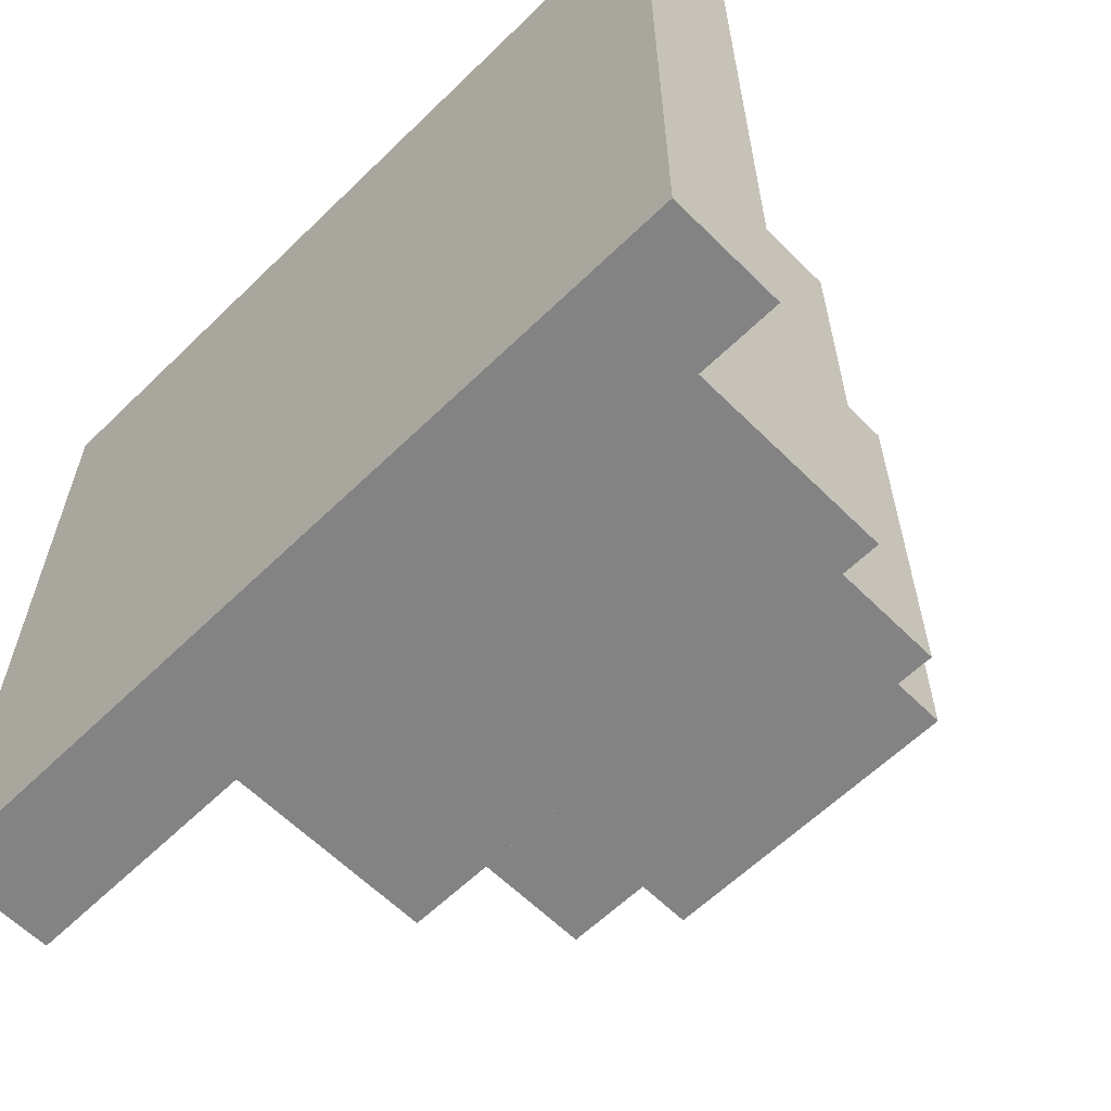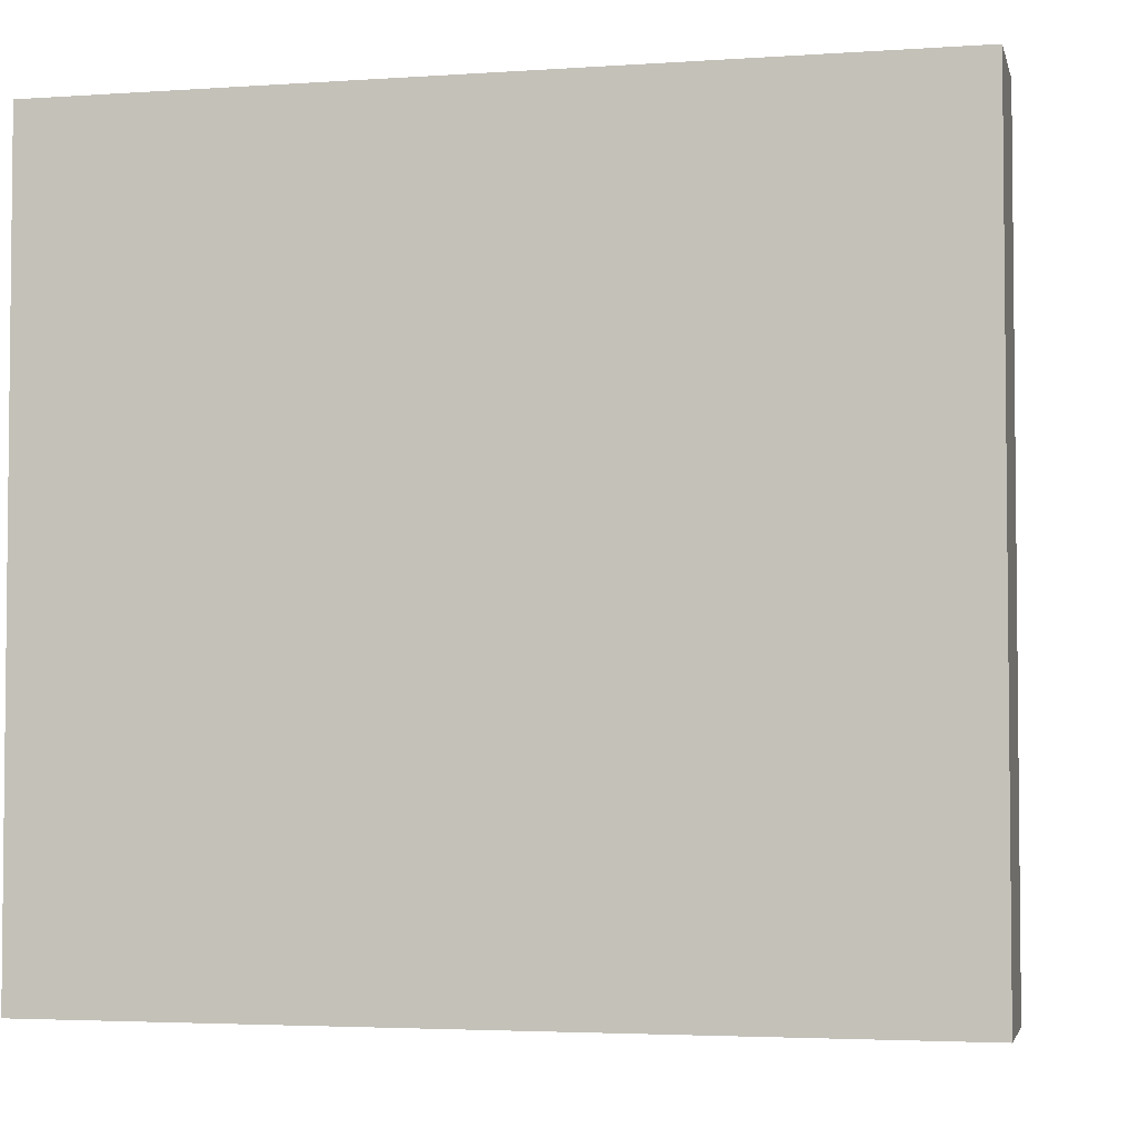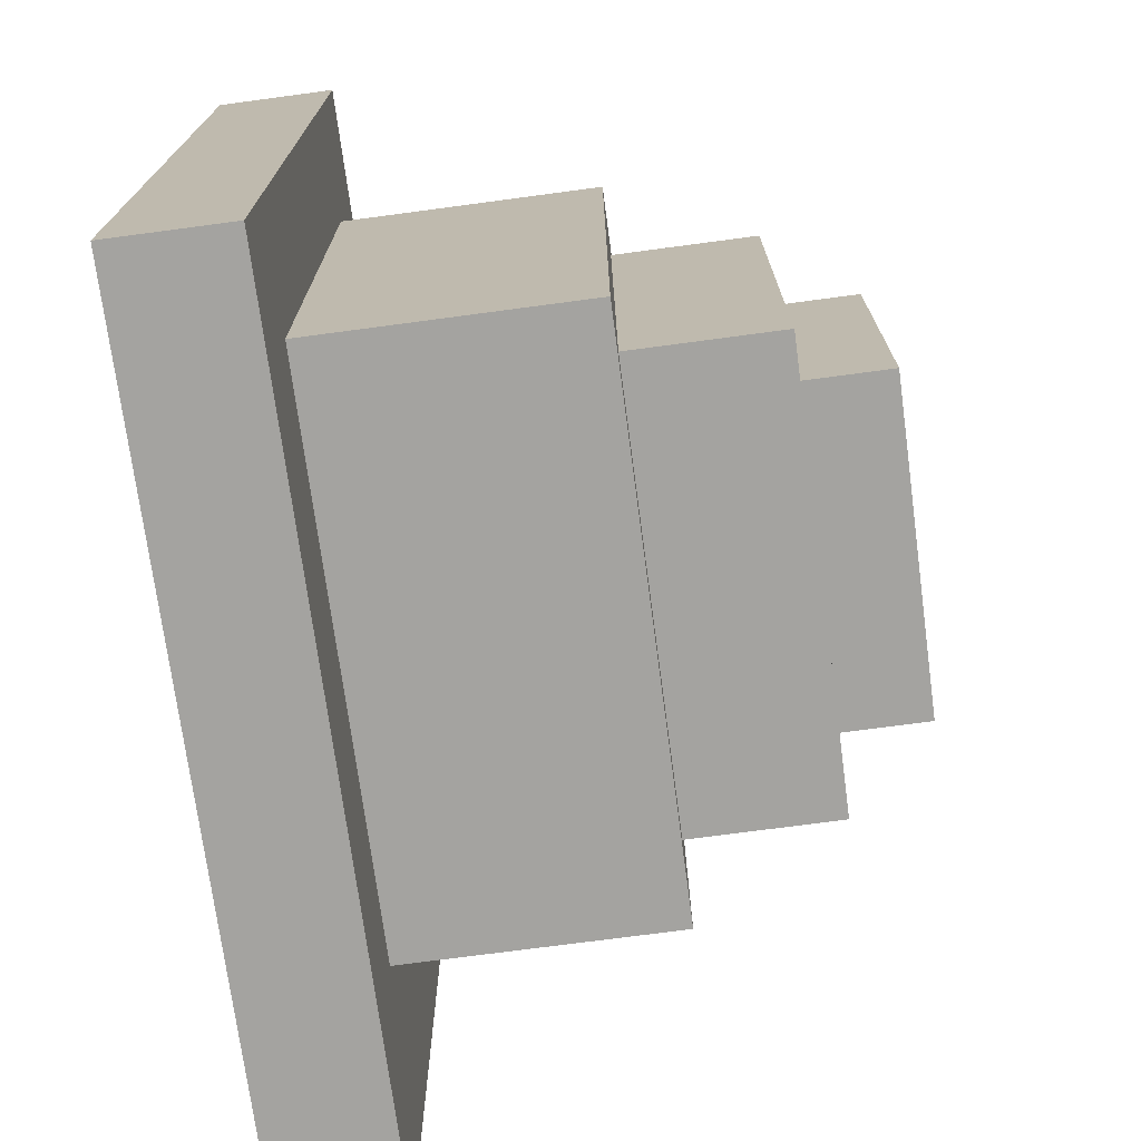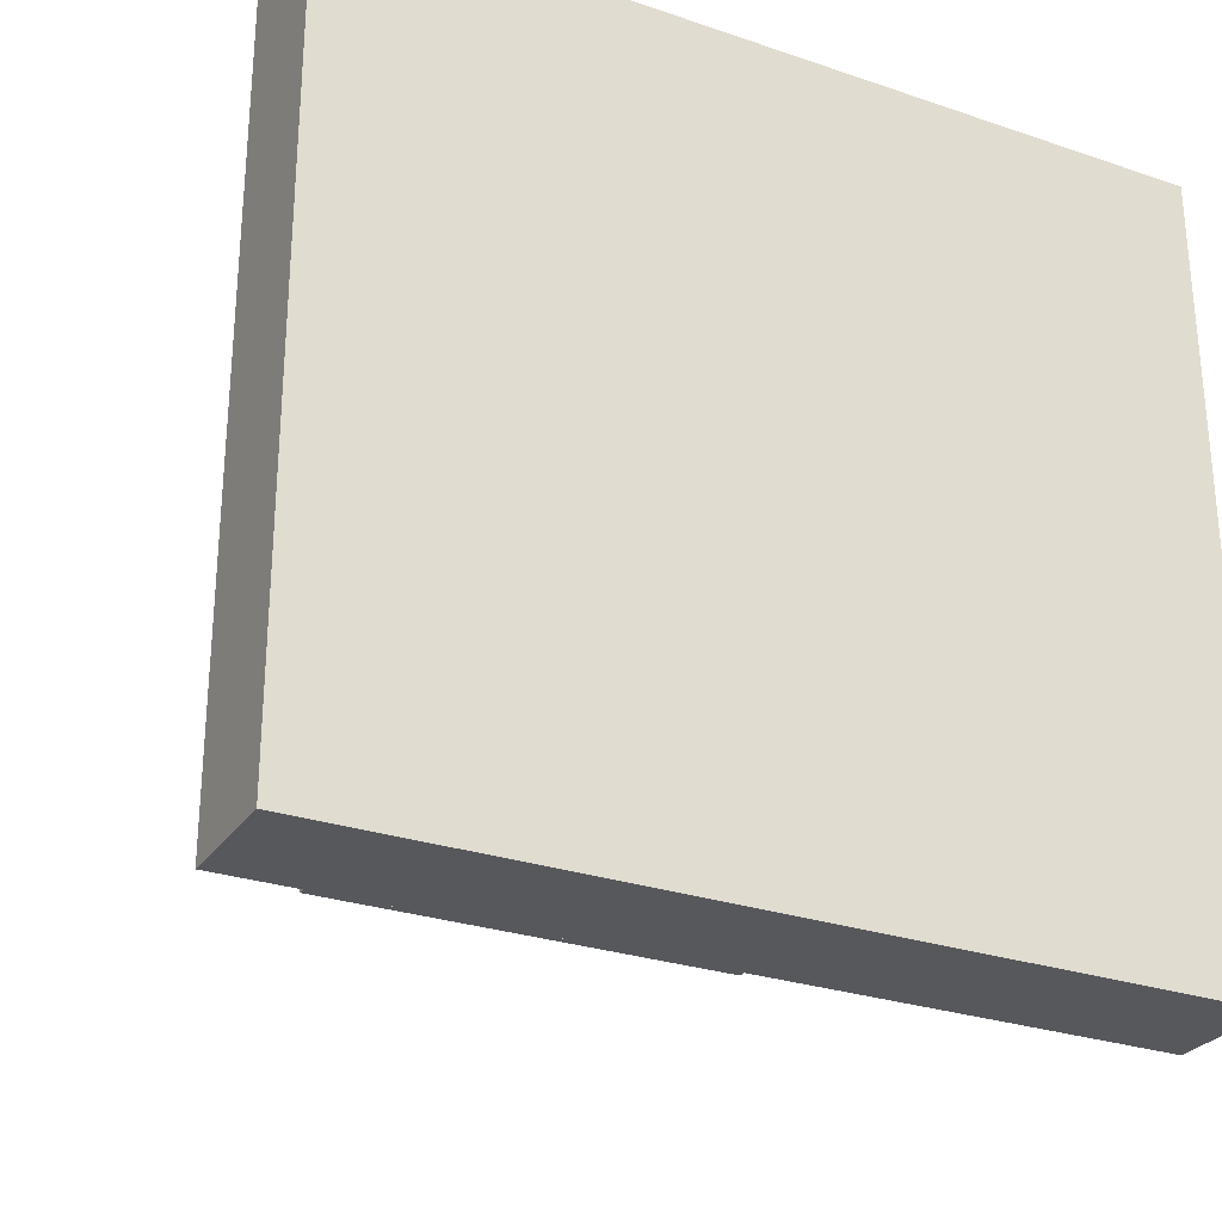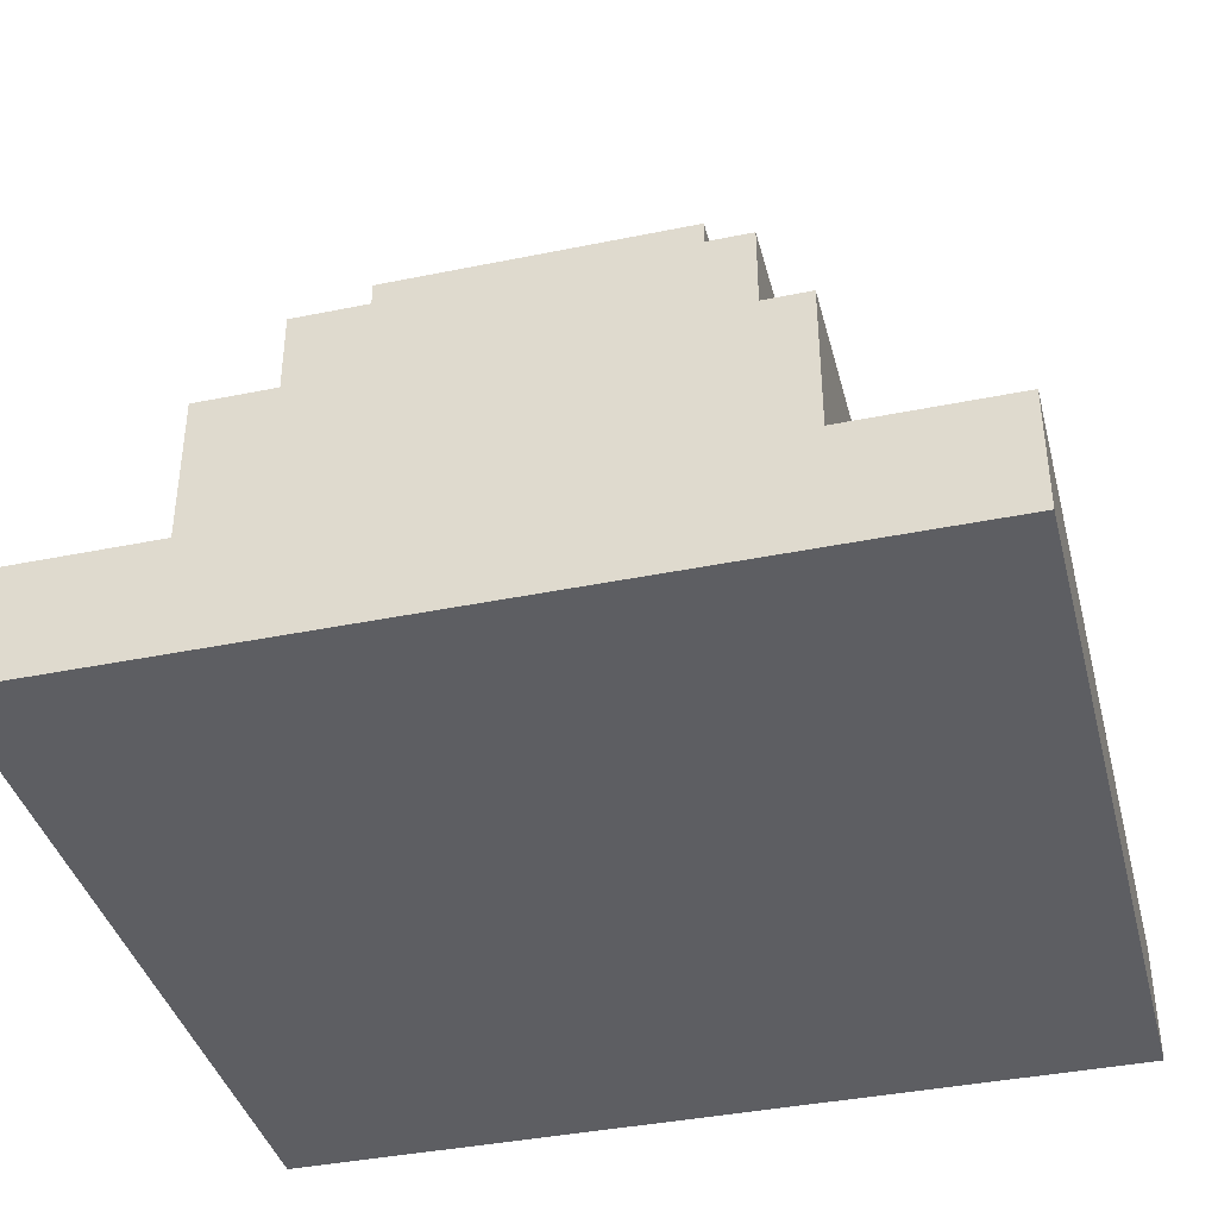
<metadata>
{"format":"obj","ext":"obj","renderer":"f3d","projection":"perspective","resolution":1024,"background":"white","views":[{"elev":-61.1,"azim":44.7,"up":"+Z"},{"elev":-3.6,"azim":12.8,"up":"+Z"},{"elev":-73.0,"azim":97.6,"up":"+Z"},{"elev":-27.8,"azim":-27.4,"up":"+Z"},{"elev":-39.2,"azim":-165.7,"up":"+Y"}]}
</metadata>
<code>
g CriticalTower0_Bottom
v -16 0 5
v -16 0 -22
v -16 4 5
v -16 4 -22
v -10 4 1
v -10 4 -18
v -10 12 1
v -10 12 -18
v -10 13 1
v -10 13 -18
v -9 2 -0
v -9 2 -1
v -9 2 -16
v -9 2 -17
v -9 3 -1
v -9 3 -16
v -9 4 -0
v -9 4 -1
v -9 4 -16
v -9 4 -17
v -8 2 1
v -8 2 -0
v -8 2 -17
v -8 2 -18
v -8 3 1
v -8 3 -0
v -8 3 -17
v -8 3 -18
v -8 4 1
v -8 4 -0
v -8 4 -17
v -8 4 -18
v -8 13 -1
v -8 13 -8
v -8 13 -9
v -8 13 -16
v -8 14 -1
v -8 14 -8
v -8 14 -9
v -8 14 -16
v -8 15 -1
v -8 15 -8
v -8 15 -9
v -8 15 -16
v -8 16 -1
v -8 16 -8
v -8 16 -9
v -8 16 -16
v -8 17 -1
v -8 17 -8
v -8 17 -9
v -8 17 -16
v -8 18 -1
v -8 18 -16
v -6 18 -3
v -6 18 -4
v -6 18 -13
v -6 18 -14
v -6 20 -4
v -6 20 -13
v -6 21 -3
v -6 21 -14
v 2 2 4
v 2 2 3
v 2 3 4
v 2 3 3
v 8 2 1
v 8 2 -0
v 8 2 -17
v 8 2 -18
v 8 4 1
v 8 4 -0
v 8 4 -17
v 8 4 -18
v 9 2 -0
v 9 2 -1
v 9 4 -0
v 9 4 -1
v -10 2 -0
v -10 2 -1
v -10 2 -16
v -10 2 -17
v -10 3 -1
v -10 3 -16
v -10 4 -0
v -10 4 -1
v -10 4 -16
v -10 4 -17
v -9 2 1
v -9 2 -0
v -9 2 -17
v -9 2 -18
v -9 4 1
v -9 4 -0
v -9 4 -17
v -9 4 -18
v 1 2 4
v 1 2 3
v 1 3 4
v 1 3 3
v 5 18 -3
v 5 18 -4
v 5 18 -13
v 5 18 -14
v 5 20 -4
v 5 20 -13
v 5 21 -3
v 5 21 -14
v 7 2 1
v 7 2 -0
v 7 2 -17
v 7 2 -18
v 7 3 1
v 7 3 -0
v 7 3 -17
v 7 3 -18
v 7 4 1
v 7 4 -0
v 7 4 -17
v 7 4 -18
v 7 13 -1
v 7 13 -6
v 7 13 -8
v 7 13 -9
v 7 13 -13
v 7 13 -16
v 7 14 -1
v 7 14 -8
v 7 14 -9
v 7 14 -16
v 7 15 -1
v 7 15 -8
v 7 15 -9
v 7 15 -16
v 7 16 -1
v 7 16 -8
v 7 16 -9
v 7 16 -16
v 7 17 -1
v 7 17 -8
v 7 17 -9
v 7 17 -16
v 7 18 -1
v 7 18 -16
v 8 2 -0
v 8 2 -1
v 8 4 -0
v 8 4 -1
v 9 4 1
v 9 4 -18
v 9 12 1
v 9 12 -18
v 9 13 1
v 9 13 -18
v 13 0 5
v 13 0 -22
v 13 4 5
v 13 4 -22
v -16 0 5
v -16 4 5
v 13 0 5
v 13 4 5
v 1 2 3
v 1 3 3
v 2 2 3
v 2 3 3
v -10 4 1
v -10 12 1
v -10 13 1
v -3 4 1
v 3 4 1
v 9 4 1
v 9 12 1
v 9 13 1
v -9 2 -0
v -9 4 -0
v -8 2 -0
v -8 3 -0
v -8 4 -0
v 7 2 -0
v 7 3 -0
v 7 4 -0
v 8 2 -0
v 8 4 -0
v -10 2 -1
v -10 3 -1
v -10 4 -1
v -9 2 -1
v -9 3 -1
v -9 4 -1
v -8 13 -1
v -8 14 -1
v -8 15 -1
v -8 16 -1
v -8 17 -1
v -8 18 -1
v 7 13 -1
v 7 14 -1
v 7 15 -1
v 7 16 -1
v 7 17 -1
v 7 18 -1
v 8 2 -1
v 8 4 -1
v 9 2 -1
v 9 4 -1
v -6 18 -3
v -6 21 -3
v -5 18 -3
v -5 20 -3
v 4 18 -3
v 4 20 -3
v 5 18 -3
v 5 21 -3
v -10 2 -17
v -10 4 -17
v -9 2 -17
v -9 4 -17
v -9 2 -18
v -9 4 -18
v -8 2 -18
v -8 3 -18
v -8 4 -18
v 7 2 -18
v 7 3 -18
v 7 4 -18
v 8 2 -18
v 8 4 -18
v 1 2 4
v 1 3 4
v 2 2 4
v 2 3 4
v -9 2 1
v -9 4 1
v -8 2 1
v -8 3 1
v -8 4 1
v 7 2 1
v 7 3 1
v 7 4 1
v 8 2 1
v 8 4 1
v -10 2 -0
v -10 4 -0
v -9 2 -0
v -9 4 -0
v 8 2 -0
v 8 4 -0
v 9 2 -0
v 9 4 -0
v -6 18 -14
v -6 21 -14
v -5 18 -14
v -5 20 -14
v 4 18 -14
v 4 20 -14
v 5 18 -14
v 5 21 -14
v -10 2 -16
v -10 3 -16
v -10 4 -16
v -9 2 -16
v -9 3 -16
v -9 4 -16
v -8 13 -16
v -8 14 -16
v -8 15 -16
v -8 16 -16
v -8 17 -16
v -8 18 -16
v 7 13 -16
v 7 14 -16
v 7 15 -16
v 7 16 -16
v 7 17 -16
v 7 18 -16
v -9 2 -17
v -9 4 -17
v -8 2 -17
v -8 3 -17
v -8 4 -17
v 7 2 -17
v 7 3 -17
v 7 4 -17
v 8 2 -17
v 8 4 -17
v -10 4 -18
v -10 12 -18
v -10 13 -18
v 9 4 -18
v 9 12 -18
v 9 13 -18
v -16 0 -22
v -16 4 -22
v 13 0 -22
v 13 4 -22
v -16 0 5
v 13 0 5
v -4 0 4
v -3 0 4
v 0 0 4
v 1 0 4
v 3 0 4
v -6 0 3
v -4 0 3
v -3 0 3
v 0 0 3
v 1 0 3
v 3 0 3
v 4 0 3
v 5 0 3
v -8 0 2
v -7 0 2
v -6 0 2
v 4 0 2
v 5 0 2
v 7 0 2
v -9 0 1
v -8 0 1
v -7 0 1
v -6 0 1
v 7 0 1
v 8 0 1
v -10 0 -0
v -9 0 -0
v -8 0 -0
v 7 0 -0
v 8 0 -0
v -11 0 -1
v -10 0 -1
v -11 0 -2
v -10 0 -2
v -11 0 -3
v -9 0 -3
v 8 0 -13
v 11 0 -13
v 10 0 -14
v 11 0 -14
v -11 0 -15
v -10 0 -15
v -9 0 -15
v 9 0 -15
v 10 0 -15
v -11 0 -16
v -10 0 -16
v 8 0 -16
v 9 0 -16
v 10 0 -16
v -10 0 -17
v -9 0 -17
v -8 0 -17
v 7 0 -17
v 8 0 -17
v -9 0 -18
v -8 0 -18
v -7 0 -18
v -6 0 -18
v 5 0 -18
v 6 0 -18
v 7 0 -18
v 8 0 -18
v -8 0 -19
v -7 0 -19
v -6 0 -19
v -5 0 -19
v -4 0 -19
v 0 0 -19
v 5 0 -19
v 6 0 -19
v 7 0 -19
v -6 0 -20
v -5 0 -20
v -4 0 -20
v -4 0 -21
v 0 0 -21
v -16 0 -22
v 13 0 -22
v 1 3 4
v 2 3 4
v 1 3 3
v 2 3 3
v -9 4 1
v -8 4 1
v 7 4 1
v 8 4 1
v -10 4 -0
v -9 4 -0
v -8 4 -0
v 7 4 -0
v 8 4 -0
v 9 4 -0
v -10 4 -1
v -9 4 -1
v 8 4 -1
v 9 4 -1
v -10 4 -16
v -9 4 -16
v -10 4 -17
v -9 4 -17
v -8 4 -17
v 7 4 -17
v 8 4 -17
v -9 4 -18
v -8 4 -18
v 7 4 -18
v 8 4 -18
v 1 2 4
v 2 2 4
v 1 2 3
v 2 2 3
v -9 2 1
v -8 2 1
v 7 2 1
v 8 2 1
v -10 2 -0
v -9 2 -0
v -8 2 -0
v 7 2 -0
v 8 2 -0
v 9 2 -0
v -10 2 -1
v -9 2 -1
v 8 2 -1
v 9 2 -1
v -10 2 -16
v -9 2 -16
v -10 2 -17
v -9 2 -17
v -8 2 -17
v 7 2 -17
v 8 2 -17
v -9 2 -18
v -8 2 -18
v 7 2 -18
v 8 2 -18
v -16 4 5
v 13 4 5
v -3 4 2
v 3 4 2
v -10 4 1
v -3 4 1
v 3 4 1
v 9 4 1
v -10 4 -18
v 9 4 -18
v -16 4 -22
v 13 4 -22
v -10 13 1
v 9 13 1
v -8 13 -1
v 7 13 -1
v 7 13 -6
v 8 13 -6
v -8 13 -8
v 7 13 -8
v -8 13 -9
v 7 13 -9
v 7 13 -13
v 8 13 -13
v -8 13 -16
v 7 13 -16
v -10 13 -18
v 9 13 -18
v -8 18 -1
v 7 18 -1
v -6 18 -3
v -5 18 -3
v 4 18 -3
v 5 18 -3
v -6 18 -4
v 5 18 -4
v -6 18 -13
v 5 18 -13
v -6 18 -14
v -5 18 -14
v 4 18 -14
v 5 18 -14
v -8 18 -16
v 7 18 -16
v -6 21 -3
v 5 21 -3
v -6 21 -14
v 5 21 -14
f 3 2 1
f 4 2 3
f 7 6 5
f 8 6 7
f 9 8 7
f 10 8 9
f 15 12 11
f 16 14 13
f 17 15 11
f 18 15 17
f 19 14 16
f 20 14 19
f 25 22 21
f 26 22 25
f 27 24 23
f 28 24 27
f 29 26 25
f 30 26 29
f 31 28 27
f 32 28 31
f 37 34 33
f 38 35 34
f 38 34 37
f 39 36 35
f 39 35 38
f 40 36 39
f 41 38 37
f 42 39 38
f 42 38 41
f 43 40 39
f 43 39 42
f 44 40 43
f 45 42 41
f 46 43 42
f 46 42 45
f 47 44 43
f 47 43 46
f 48 44 47
f 49 46 45
f 50 47 46
f 50 46 49
f 51 48 47
f 51 47 50
f 52 48 51
f 53 50 49
f 53 51 50
f 53 52 51
f 54 52 53
f 59 56 55
f 59 57 56
f 60 58 57
f 60 57 59
f 61 59 55
f 61 60 59
f 62 58 60
f 62 60 61
f 65 64 63
f 66 64 65
f 71 68 67
f 72 68 71
f 73 70 69
f 74 70 73
f 77 76 75
f 78 76 77
f 79 80 83
f 81 82 84
f 79 83 85
f 85 83 86
f 84 82 87
f 87 82 88
f 89 90 93
f 93 90 94
f 91 92 95
f 95 92 96
f 97 98 99
f 99 98 100
f 101 102 105
f 102 103 105
f 103 104 106
f 105 103 106
f 101 105 107
f 105 106 107
f 106 104 108
f 107 106 108
f 109 110 113
f 113 110 114
f 111 112 115
f 115 112 116
f 113 114 117
f 117 114 118
f 115 116 119
f 119 116 120
f 121 122 127
f 122 123 127
f 123 124 128
f 127 123 128
f 125 126 129
f 128 124 129
f 124 125 129
f 129 126 130
f 127 128 131
f 128 129 132
f 131 128 132
f 129 130 133
f 132 129 133
f 133 130 134
f 131 132 135
f 132 133 136
f 135 132 136
f 133 134 137
f 136 133 137
f 137 134 138
f 135 136 139
f 136 137 140
f 139 136 140
f 137 138 141
f 140 137 141
f 141 138 142
f 139 140 143
f 140 141 143
f 141 142 143
f 143 142 144
f 145 146 147
f 147 146 148
f 149 150 151
f 151 150 152
f 151 152 153
f 153 152 154
f 155 156 157
f 157 156 158
f 161 160 159
f 162 160 161
f 165 164 163
f 166 164 165
f 170 168 167
f 171 168 170
f 172 168 171
f 173 169 168
f 173 168 172
f 174 169 173
f 177 176 175
f 178 176 177
f 179 176 178
f 183 181 180
f 183 182 181
f 184 182 183
f 188 186 185
f 189 187 186
f 189 186 188
f 190 187 189
f 197 192 191
f 198 193 192
f 198 192 197
f 199 194 193
f 199 193 198
f 200 195 194
f 200 194 199
f 201 196 195
f 201 195 200
f 202 196 201
f 205 204 203
f 206 204 205
f 209 208 207
f 210 208 209
f 211 210 209
f 212 208 210
f 212 210 211
f 213 212 211
f 214 208 212
f 214 212 213
f 217 216 215
f 218 216 217
f 221 220 219
f 222 220 221
f 223 220 222
f 227 225 224
f 227 226 225
f 228 226 227
f 229 230 231
f 231 230 232
f 233 234 235
f 235 234 236
f 236 234 237
f 238 239 241
f 239 240 241
f 241 240 242
f 243 244 245
f 245 244 246
f 247 248 249
f 249 248 250
f 251 252 253
f 253 252 254
f 253 254 255
f 254 252 256
f 255 254 256
f 255 256 257
f 256 252 258
f 257 256 258
f 259 260 262
f 260 261 263
f 262 260 263
f 263 261 264
f 265 266 271
f 266 267 272
f 271 266 272
f 267 268 273
f 272 267 273
f 268 269 274
f 273 268 274
f 269 270 275
f 274 269 275
f 275 270 276
f 277 278 279
f 279 278 280
f 280 278 281
f 282 283 285
f 283 284 285
f 285 284 286
f 287 288 290
f 288 289 291
f 290 288 291
f 291 289 292
f 293 294 295
f 295 294 296
f 299 298 297
f 300 298 299
f 301 298 300
f 302 298 301
f 303 298 302
f 304 299 297
f 305 300 299
f 305 299 304
f 306 301 300
f 306 300 305
f 307 302 301
f 307 301 306
f 308 303 302
f 308 302 307
f 309 298 303
f 309 303 308
f 310 298 309
f 311 298 310
f 312 304 297
f 313 304 312
f 314 308 307
f 314 304 313
f 314 305 304
f 314 306 305
f 314 307 306
f 314 310 309
f 314 309 308
f 315 311 310
f 315 310 314
f 316 298 311
f 316 311 315
f 317 298 316
f 318 312 297
f 319 313 312
f 319 312 318
f 320 314 313
f 320 313 319
f 321 315 314
f 321 314 320
f 321 316 315
f 321 317 316
f 322 298 317
f 322 317 321
f 323 298 322
f 324 318 297
f 325 319 318
f 325 318 324
f 326 320 319
f 326 319 325
f 326 321 320
f 326 322 321
f 327 323 322
f 327 322 326
f 328 298 323
f 328 323 327
f 329 324 297
f 330 327 326
f 330 324 329
f 330 325 324
f 330 328 327
f 330 326 325
f 331 329 297
f 331 330 329
f 332 328 330
f 332 330 331
f 333 331 297
f 333 332 331
f 334 328 332
f 334 332 333
f 335 298 328
f 335 328 334
f 336 298 335
f 337 336 335
f 338 298 336
f 338 336 337
f 339 333 297
f 339 334 333
f 340 334 339
f 341 335 334
f 341 334 340
f 341 337 335
f 342 337 341
f 343 338 337
f 343 337 342
f 344 340 339
f 344 339 297
f 345 342 341
f 345 340 344
f 345 341 340
f 346 342 345
f 347 343 342
f 347 342 346
f 348 338 343
f 348 343 347
f 349 346 345
f 349 345 344
f 350 346 349
f 351 346 350
f 352 346 351
f 353 347 346
f 353 346 352
f 353 348 347
f 354 351 350
f 354 350 349
f 355 352 351
f 355 351 354
f 356 352 355
f 357 352 356
f 358 352 357
f 359 352 358
f 360 353 352
f 360 352 359
f 361 348 353
f 361 353 360
f 362 355 354
f 362 356 355
f 363 357 356
f 363 356 362
f 364 358 357
f 364 357 363
f 365 358 364
f 366 358 365
f 367 358 366
f 368 359 358
f 368 358 367
f 369 360 359
f 369 359 368
f 370 361 360
f 370 360 369
f 371 363 362
f 371 364 363
f 371 365 364
f 372 366 365
f 372 365 371
f 373 367 366
f 373 366 372
f 374 372 371
f 374 367 373
f 374 373 372
f 375 368 367
f 375 367 374
f 375 369 368
f 375 370 369
f 376 344 297
f 376 354 349
f 376 375 374
f 376 362 354
f 376 374 371
f 376 349 344
f 376 371 362
f 377 298 338
f 377 375 376
f 377 370 375
f 377 348 361
f 377 338 348
f 377 361 370
f 380 379 378
f 381 379 380
f 387 383 382
f 388 383 387
f 389 385 384
f 390 385 389
f 392 387 386
f 393 387 392
f 394 391 390
f 395 391 394
f 398 397 396
f 399 397 398
f 403 400 399
f 404 400 403
f 405 402 401
f 406 402 405
f 407 408 409
f 409 408 410
f 411 412 416
f 416 412 417
f 413 414 418
f 418 414 419
f 415 416 421
f 421 416 422
f 419 420 423
f 423 420 424
f 425 426 427
f 427 426 428
f 428 429 432
f 432 429 433
f 430 431 434
f 434 431 435
f 436 437 438
f 438 437 439
f 436 438 440
f 438 439 441
f 440 438 441
f 439 437 442
f 441 439 442
f 442 437 443
f 436 440 444
f 443 437 445
f 436 444 446
f 444 445 446
f 445 437 447
f 446 445 447
f 448 449 450
f 450 449 451
f 451 449 452
f 452 449 453
f 448 450 454
f 452 453 455
f 448 454 456
f 455 453 457
f 457 453 458
f 453 449 459
f 458 453 459
f 448 456 460
f 458 459 461
f 448 460 462
f 460 461 462
f 459 449 463
f 462 461 463
f 461 459 463
f 464 465 466
f 466 465 467
f 467 465 468
f 468 465 469
f 464 466 470
f 469 465 471
f 464 470 472
f 471 465 473
f 464 472 474
f 473 465 477
f 475 476 478
f 476 477 478
f 464 474 478
f 474 475 478
f 477 465 479
f 478 477 479
f 480 481 482
f 482 481 483

</code>
